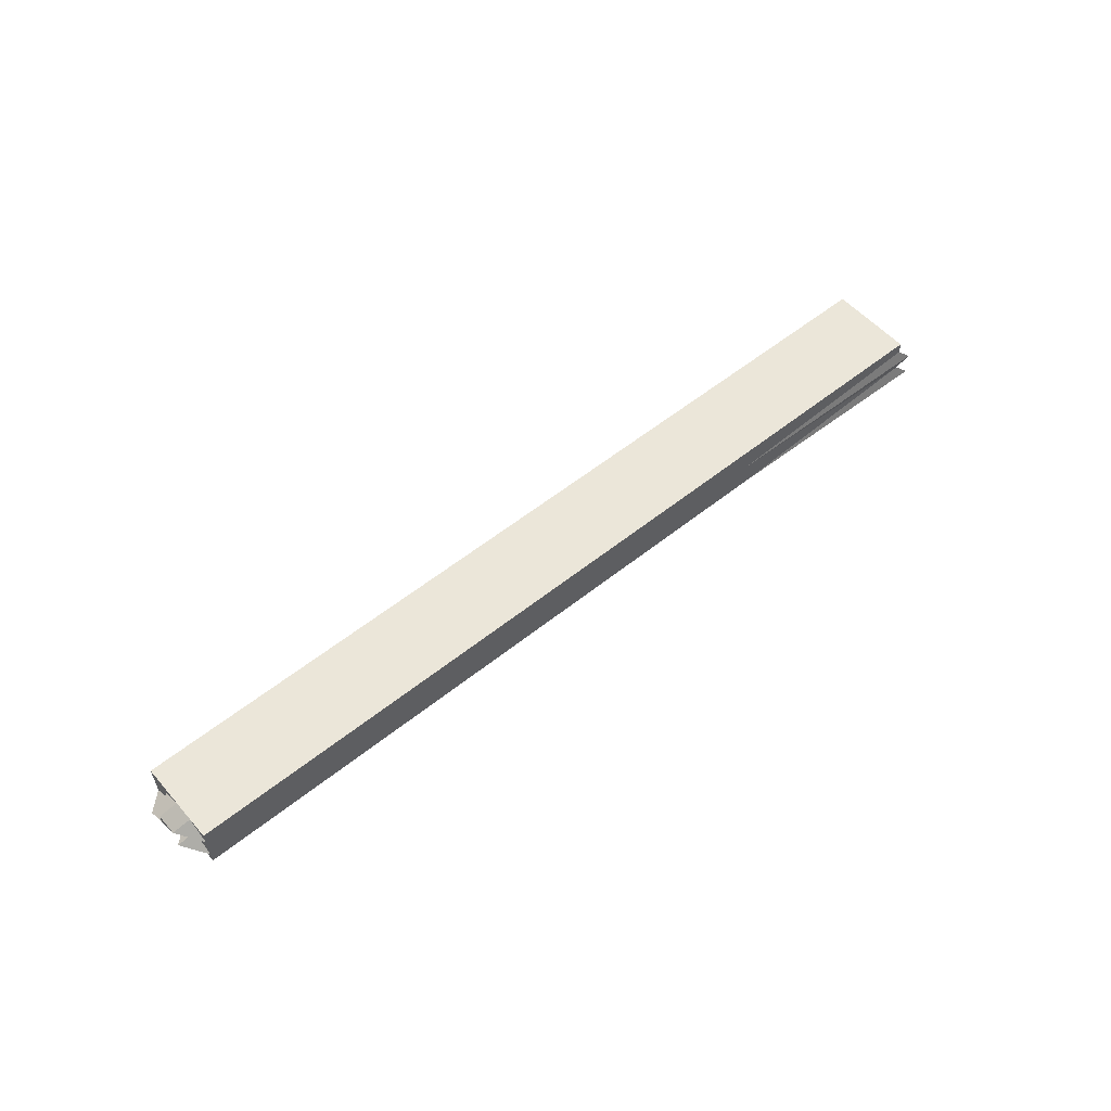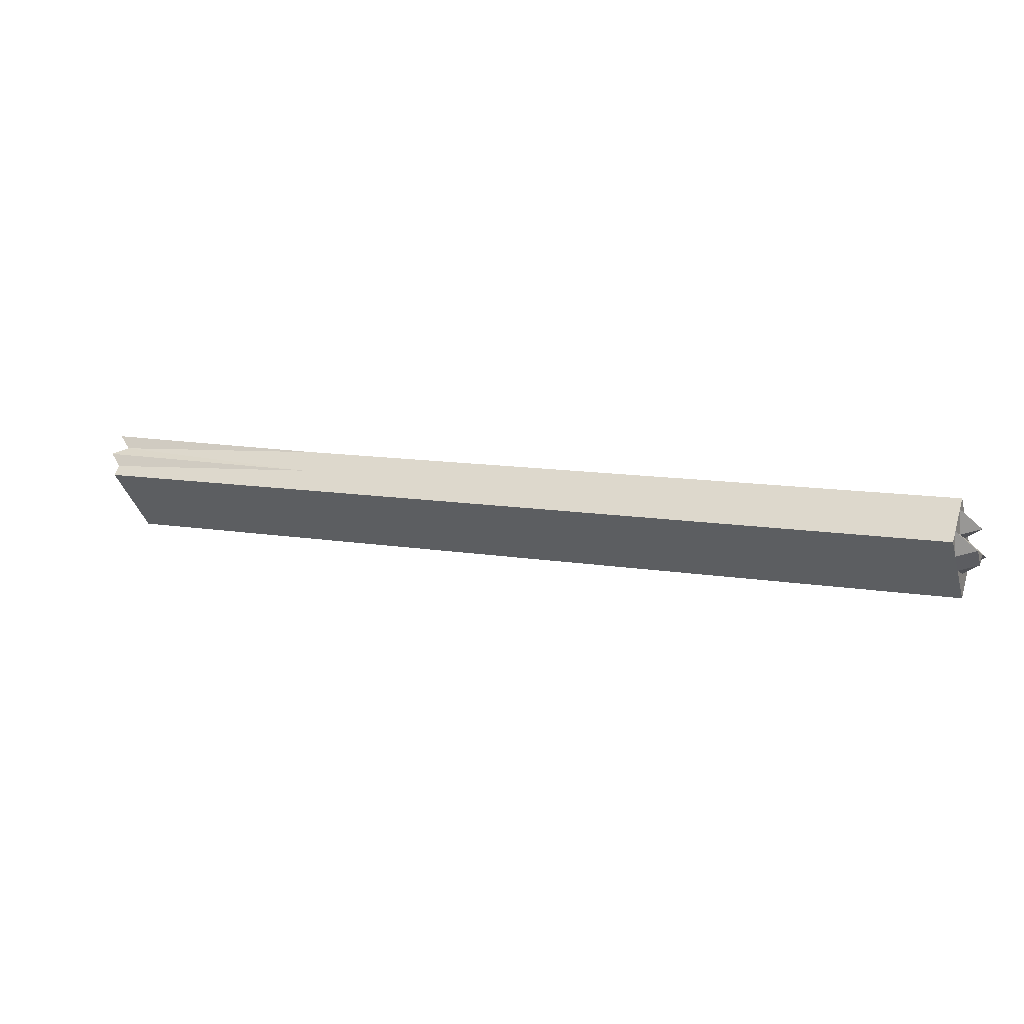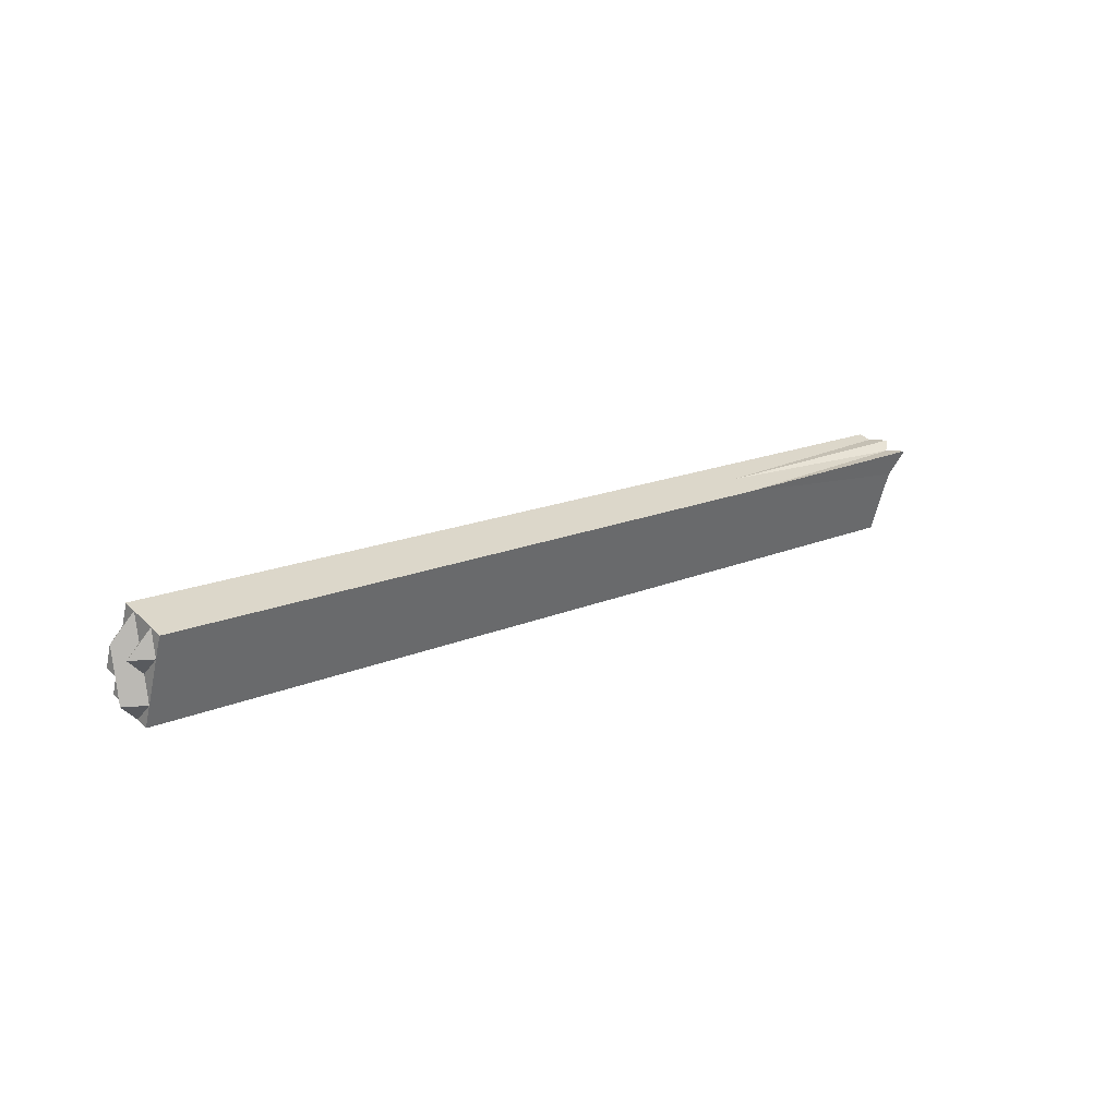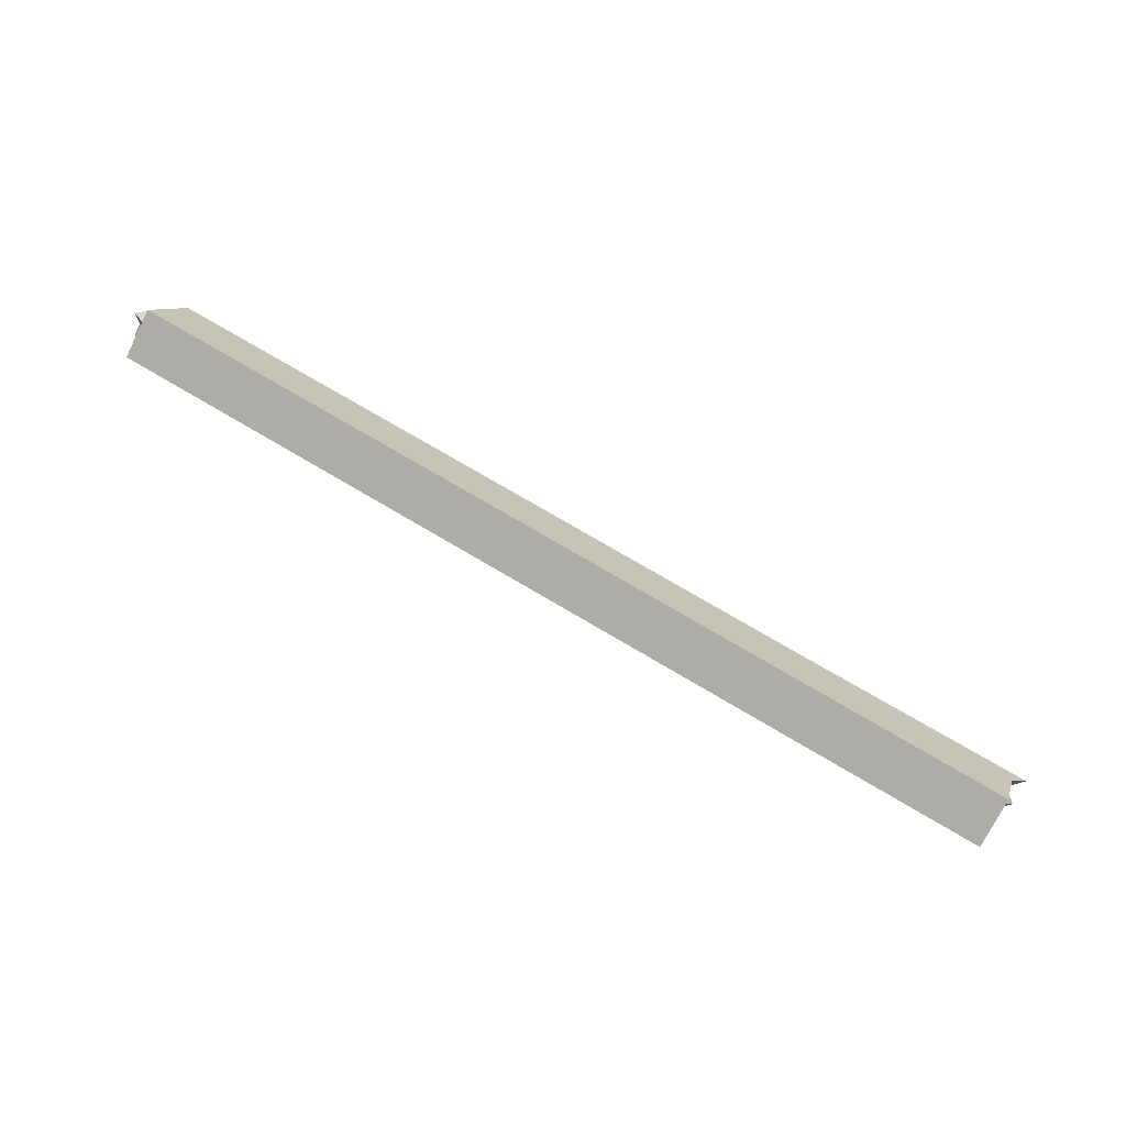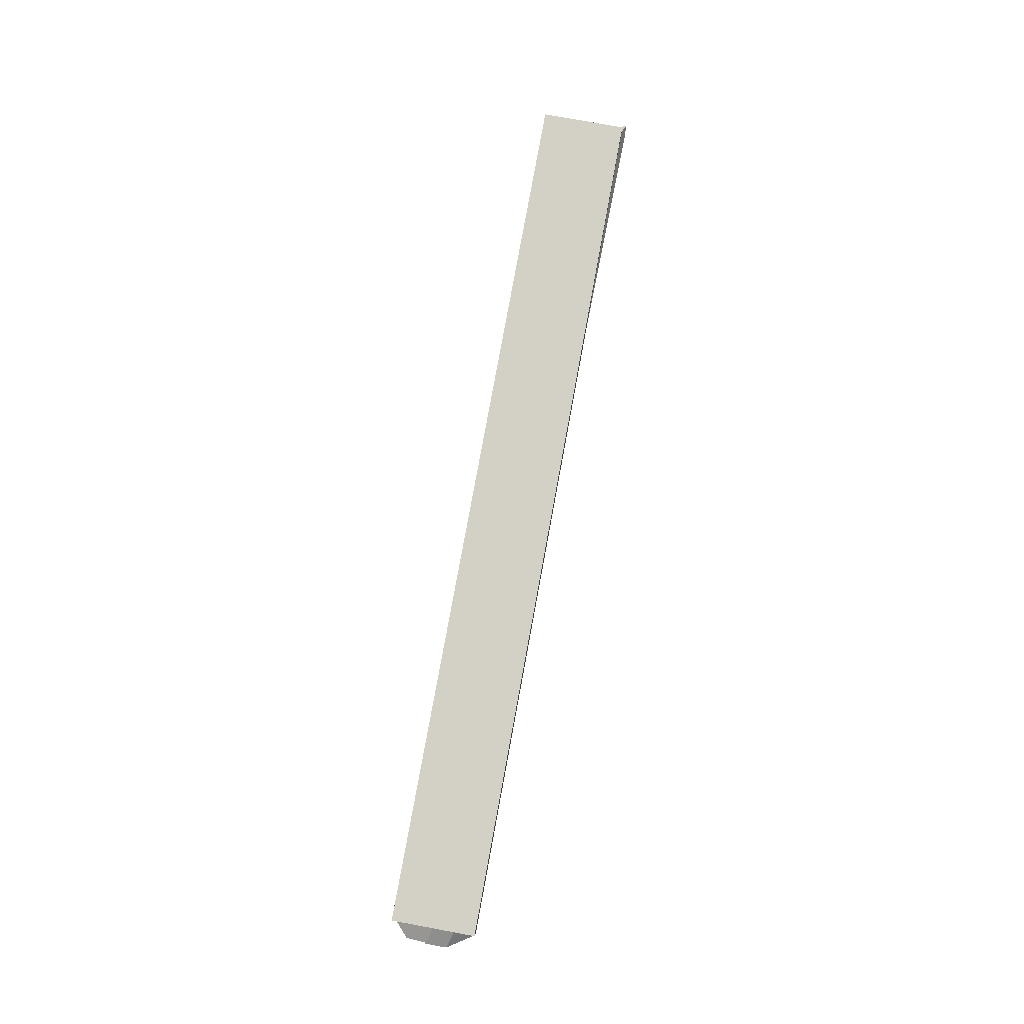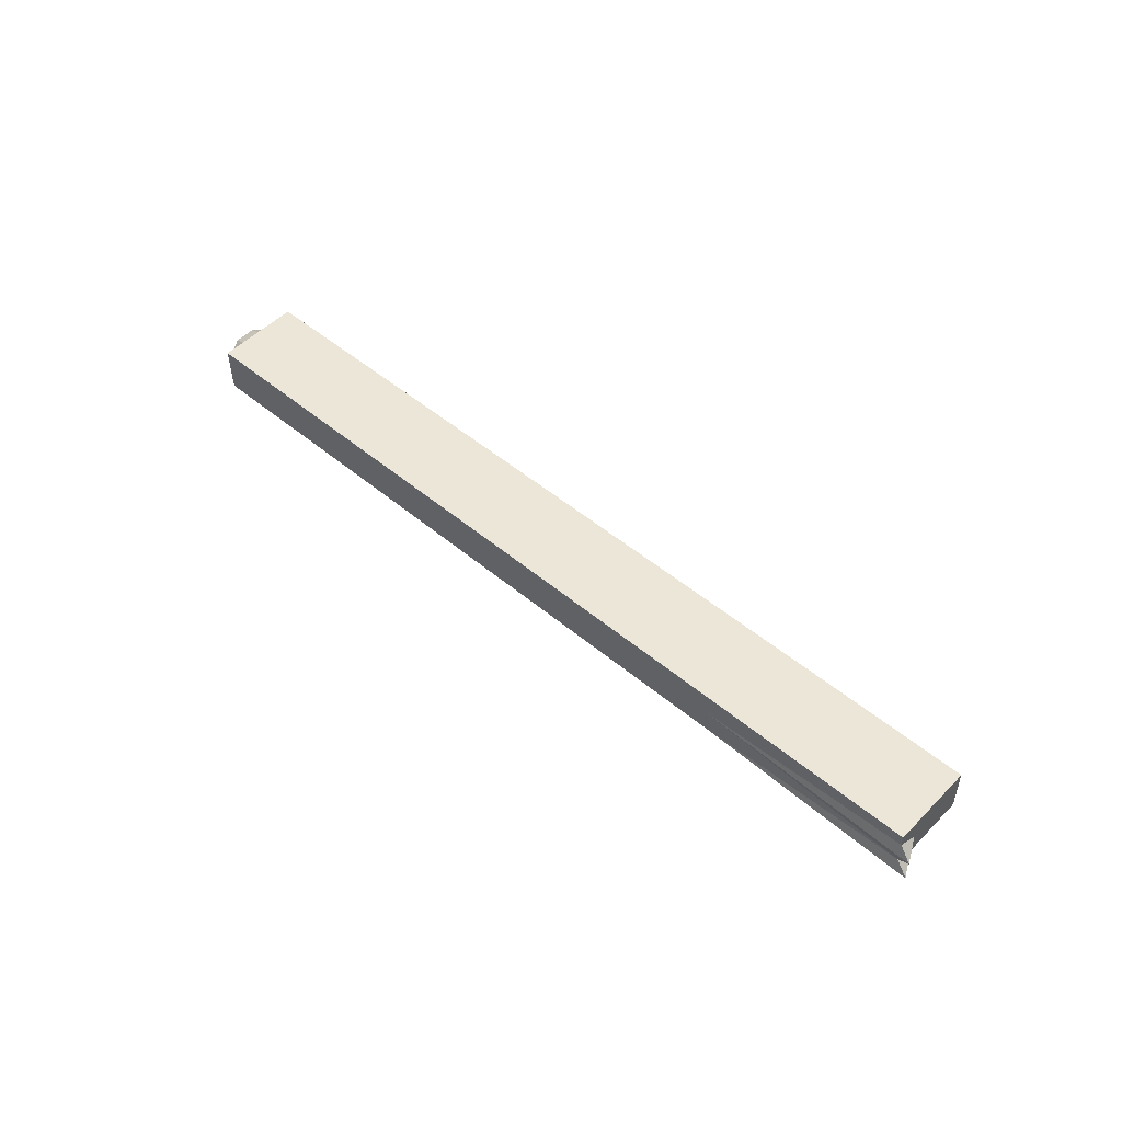
<metadata>
{"format":"obj","ext":"obj","renderer":"f3d","projection":"perspective","resolution":1024,"background":"white","views":[{"elev":54.3,"azim":156.5,"up":"+Z"},{"elev":55.9,"azim":18.4,"up":"+Y"},{"elev":40.6,"azim":141.3,"up":"+Y"},{"elev":-74.0,"azim":154.8,"up":"+Y"},{"elev":79.5,"azim":116.9,"up":"+Z"},{"elev":52.0,"azim":-120.9,"up":"+Z"}]}
</metadata>
<code>
o Cube.002_Cube
v 2.04 -0.8641 -1.165
v 2.022 -0.8639 -1.227
v 2.071 -0.9677 -1.166
v 2.07 -0.9675 -1.228
v 3.101 -0.5506 -1.189
v 3.099 -0.5505 -1.251
v 3.131 -0.6542 -1.19
v 3.13 -0.6541 -1.251
v 2.023 -0.864 -1.196
v 2.054 -0.9157 -1.227
v 2.07 -0.9676 -1.197
v 2.056 -0.9159 -1.166
v 2.6 -0.8108 -1.24
v 3.131 -0.6542 -1.221
v 2.601 -0.8109 -1.178
v 3.115 -0.6023 -1.251
v 3.1 -0.5506 -1.22
v 3.116 -0.6024 -1.19
v 2.569 -0.7072 -1.239
v 2.571 -0.7074 -1.177
v 2.584 -0.759 -1.239
v 2.586 -0.7592 -1.178
v 2.57 -0.7073 -1.208
v 3.138 -0.6024 -1.22
v 2.6 -0.8109 -1.209
v 2.055 -0.9158 -1.197
v 2.039 -0.864 -1.211
v 2.062 -0.9416 -1.227
v 2.071 -0.9676 -1.182
v 2.048 -0.89 -1.166
v 2.865 -0.7325 -1.245
v 3.131 -0.6542 -1.206
v 2.336 -0.8893 -1.172
v 3.107 -0.5764 -1.251
v 3.1 -0.5506 -1.205
v 3.124 -0.6283 -1.19
v 2.304 -0.7856 -1.233
v 2.836 -0.629 -1.183
v 2.04 -0.864 -1.181
v 2.047 -0.8898 -1.227
v 2.07 -0.9676 -1.212
v 2.063 -0.9418 -1.166
v 2.335 -0.8892 -1.234
v 3.13 -0.6541 -1.236
v 2.866 -0.7326 -1.184
v 3.122 -0.6282 -1.251
v 3.1 -0.5505 -1.235
v 3.108 -0.5765 -1.19
v 2.834 -0.6289 -1.245
v 2.305 -0.7857 -1.171
v 2.319 -0.8374 -1.233
v 2.85 -0.6807 -1.245
v 2.577 -0.7331 -1.239
v 2.592 -0.7849 -1.239
v 2.851 -0.6808 -1.184
v 2.321 -0.8375 -1.172
v 2.578 -0.7333 -1.178
v 2.594 -0.785 -1.178
v 2.57 -0.7073 -1.193
v 2.57 -0.7073 -1.223
v 2.835 -0.6289 -1.214
v 2.305 -0.7856 -1.202
v 3.139 -0.6024 -1.205
v 3.115 -0.6023 -1.236
v 3.123 -0.6283 -1.221
v 3.108 -0.5765 -1.22
v 2.601 -0.8109 -1.194
v 2.6 -0.8108 -1.224
v 2.335 -0.8892 -1.203
v 2.866 -0.7325 -1.215
v 2.055 -0.9158 -1.181
v 2.055 -0.9158 -1.212
v 2.047 -0.8899 -1.196
v 2.063 -0.9417 -1.197
v 2.062 -0.9417 -1.212
v 2.047 -0.8899 -1.212
v 2.048 -0.8899 -1.181
v 2.865 -0.7325 -1.23
v 2.335 -0.8892 -1.218
v 2.336 -0.8893 -1.188
v 3.13 -0.5764 -1.235
v 3.146 -0.6282 -1.236
v 3.123 -0.6283 -1.205
v 2.304 -0.7856 -1.217
v 2.835 -0.6289 -1.229
v 2.835 -0.629 -1.199
v 2.328 -0.8634 -1.172
v 2.313 -0.8116 -1.172
v 2.843 -0.6549 -1.184
v 2.857 -0.7066 -1.245
v 2.842 -0.6548 -1.245
v 2.312 -0.8115 -1.233
v 2.327 -0.8633 -1.233
v 2.859 -0.7067 -1.184
v 2.305 -0.7857 -1.187
v 3.131 -0.5765 -1.205
v 2.866 -0.7326 -1.2
v 2.063 -0.9417 -1.181
f 98 3 42
f 32 45 97
f 35 48 96
f 95 1 50
f 45 36 94
f 93 4 28
f 92 10 40
f 91 21 53
f 90 13 54
f 55 48 89
f 56 57 88
f 33 58 87
f 86 20 38
f 85 23 61
f 27 62 84
f 83 18 36
f 82 24 65
f 47 66 81
f 67 33 80
f 68 69 79
f 78 14 70
f 77 12 30
f 76 26 73
f 75 11 74
f 72 74 26
f 28 72 10
f 28 41 75
f 27 73 9
f 40 27 2
f 10 76 40
f 77 1 39
f 73 39 9
f 73 71 77
f 68 70 25
f 13 78 68
f 31 44 78
f 41 69 11
f 43 41 4
f 43 68 79
f 80 3 29
f 11 80 29
f 69 67 80
f 64 66 24
f 34 64 16
f 34 47 81
f 44 65 14
f 46 44 8
f 46 64 82
f 32 36 7
f 14 83 32
f 24 83 65
f 60 62 23
f 37 60 19
f 37 27 84
f 47 61 17
f 6 85 47
f 19 85 49
f 35 38 5
f 61 35 17
f 23 86 61
f 56 58 22
f 12 87 56
f 3 87 42
f 50 57 20
f 1 88 50
f 12 88 30
f 38 48 5
f 20 89 38
f 22 89 57
f 52 54 21
f 46 52 16
f 46 31 90
f 91 19 49
f 34 49 6
f 34 52 91
f 37 40 2
f 19 92 37
f 21 92 53
f 93 10 51
f 54 51 21
f 54 43 93
f 55 36 18
f 58 55 22
f 15 94 58
f 59 50 20
f 62 59 23
f 62 39 95
f 96 18 63
f 24 96 63
f 66 35 96
f 67 45 15
f 70 67 25
f 14 97 70
f 98 12 71
f 74 71 26
f 11 98 74
f 98 29 3
f 32 7 45
f 35 5 48
f 95 39 1
f 45 7 36
f 93 43 4
f 92 51 10
f 91 52 21
f 90 31 13
f 55 18 48
f 56 22 57
f 33 15 58
f 86 59 20
f 85 60 23
f 27 9 62
f 83 63 18
f 82 64 24
f 47 17 66
f 67 15 33
f 68 25 69
f 78 44 14
f 77 71 12
f 76 72 26
f 75 41 11
f 72 75 74
f 28 75 72
f 28 4 41
f 27 76 73
f 40 76 27
f 10 72 76
f 77 30 1
f 73 77 39
f 73 26 71
f 68 78 70
f 13 31 78
f 31 8 44
f 41 79 69
f 43 79 41
f 43 13 68
f 80 33 3
f 11 69 80
f 69 25 67
f 64 81 66
f 34 81 64
f 34 6 47
f 44 82 65
f 46 82 44
f 46 16 64
f 32 83 36
f 14 65 83
f 24 63 83
f 60 84 62
f 37 84 60
f 37 2 27
f 47 85 61
f 6 49 85
f 19 60 85
f 35 86 38
f 61 86 35
f 23 59 86
f 56 87 58
f 12 42 87
f 3 33 87
f 50 88 57
f 1 30 88
f 12 56 88
f 38 89 48
f 20 57 89
f 22 55 89
f 52 90 54
f 46 90 52
f 46 8 31
f 91 53 19
f 34 91 49
f 34 16 52
f 37 92 40
f 19 53 92
f 21 51 92
f 93 28 10
f 54 93 51
f 54 13 43
f 55 94 36
f 58 94 55
f 15 45 94
f 59 95 50
f 62 95 59
f 62 9 39
f 96 48 18
f 24 66 96
f 66 17 35
f 67 97 45
f 70 97 67
f 14 32 97
f 98 42 12
f 74 98 71
f 11 29 98

</code>
